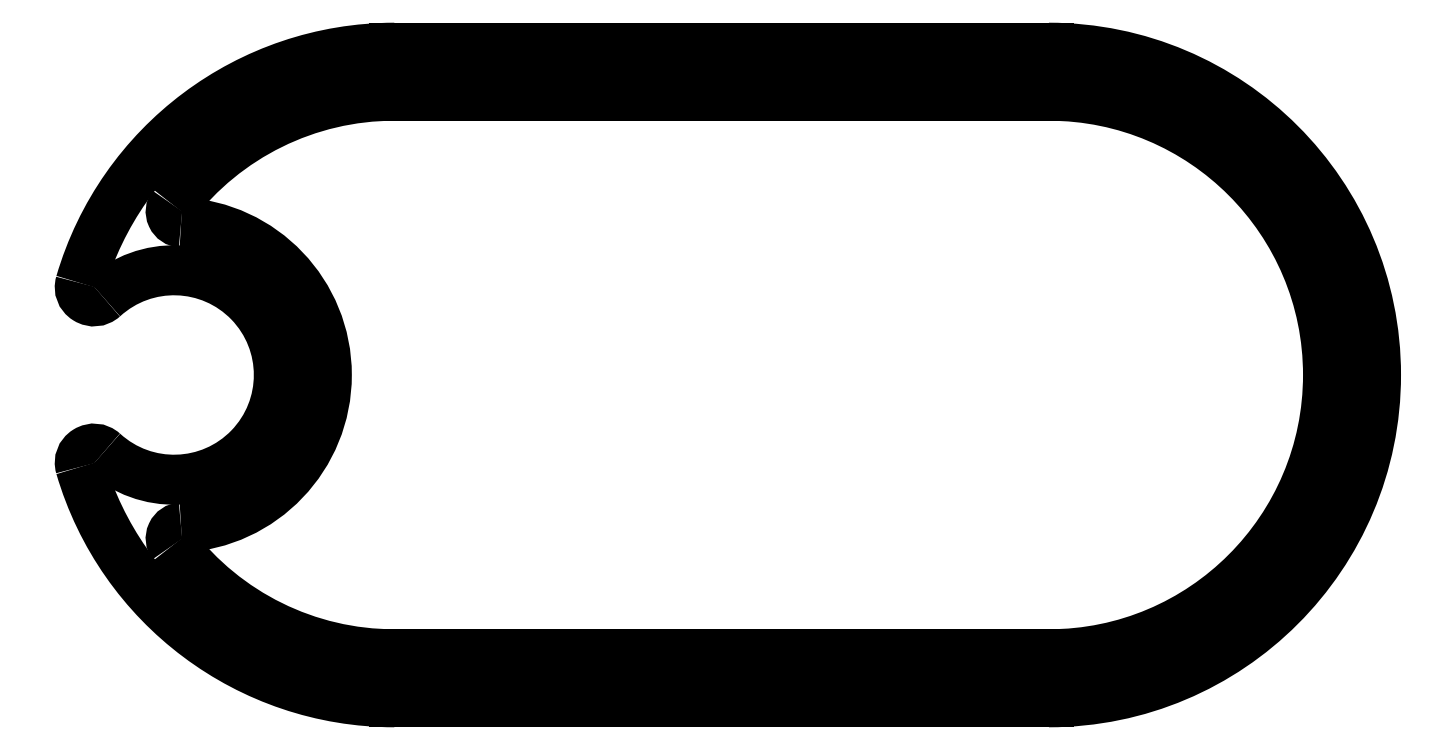
<metadata>
{"format":"dxf","ext":"dxf","renderer":"ezdxf+matplotlib","layout":"modelspace","background":"white","min_lineweight":24,"dpi":150}
</metadata>
<code>
0
SECTION
2
ENTITIES
0
ARC
8
0
10
1049
20
512.8
30
0
40
0.3256
50
47.66
51
196.3
0
ARC
8
0
10
1056
20
514.8
30
0
40
7.5
50
196.3
51
270
0
ARC
8
0
10
1051
20
514.8
30
0
40
2.4
50
227.7
51
132.3
0
LINE
8
0
10
1056
20
507.3
30
0
11
1071
21
507.3
31
0
0
ARC
8
0
10
1049
20
516.8
30
0
40
0.3256
50
163.7
51
312.3
0
ARC
8
0
10
1071
20
514.8
30
0
40
7.5
50
270
51
90
0
ARC
8
0
10
1056
20
514.8
30
0
40
7.5
50
90
51
163.7
0
LINE
8
0
10
1056
20
522.3
30
0
11
1071
21
522.3
31
0
0
ARC
8
0
10
1051
20
511.1
30
0
40
0.25
50
92.64
51
217.5
0
ARC
8
0
10
1051
20
514.8
30
0
40
3.5
50
272.6
51
87.36
0
ARC
8
0
10
1056
20
514.8
30
0
40
6.4
50
217.5
51
270
0
ARC
8
0
10
1051
20
518.6
30
0
40
0.25
50
142.5
51
267.4
0
LINE
8
0
10
1071
20
508.4
30
0
11
1056
21
508.4
31
0
0
ARC
8
0
10
1056
20
514.8
30
0
40
6.4
50
90
51
142.5
0
ARC
8
0
10
1071
20
514.8
30
0
40
6.4
50
270
51
90
0
LINE
8
0
10
1056
20
521.2
30
0
11
1071
21
521.2
31
0
0
ENDSEC
0
EOF

</code>
